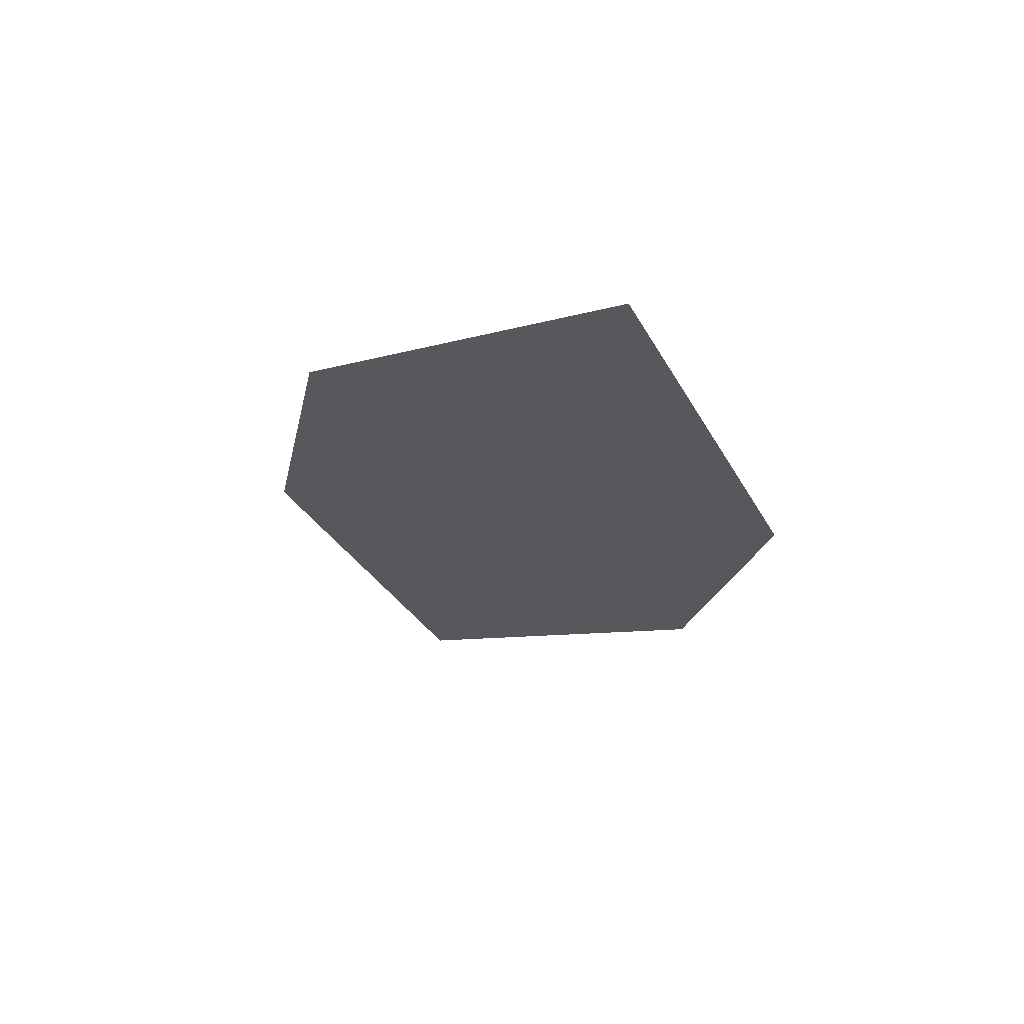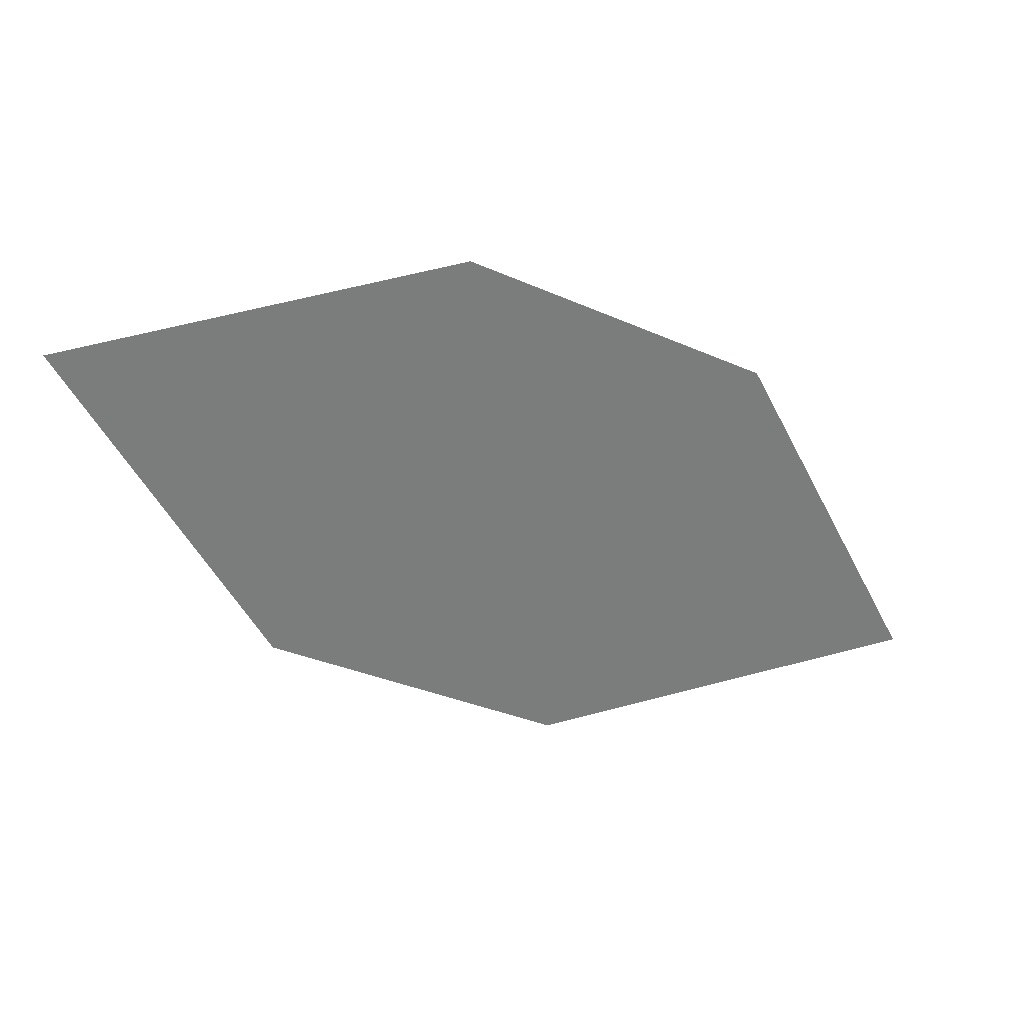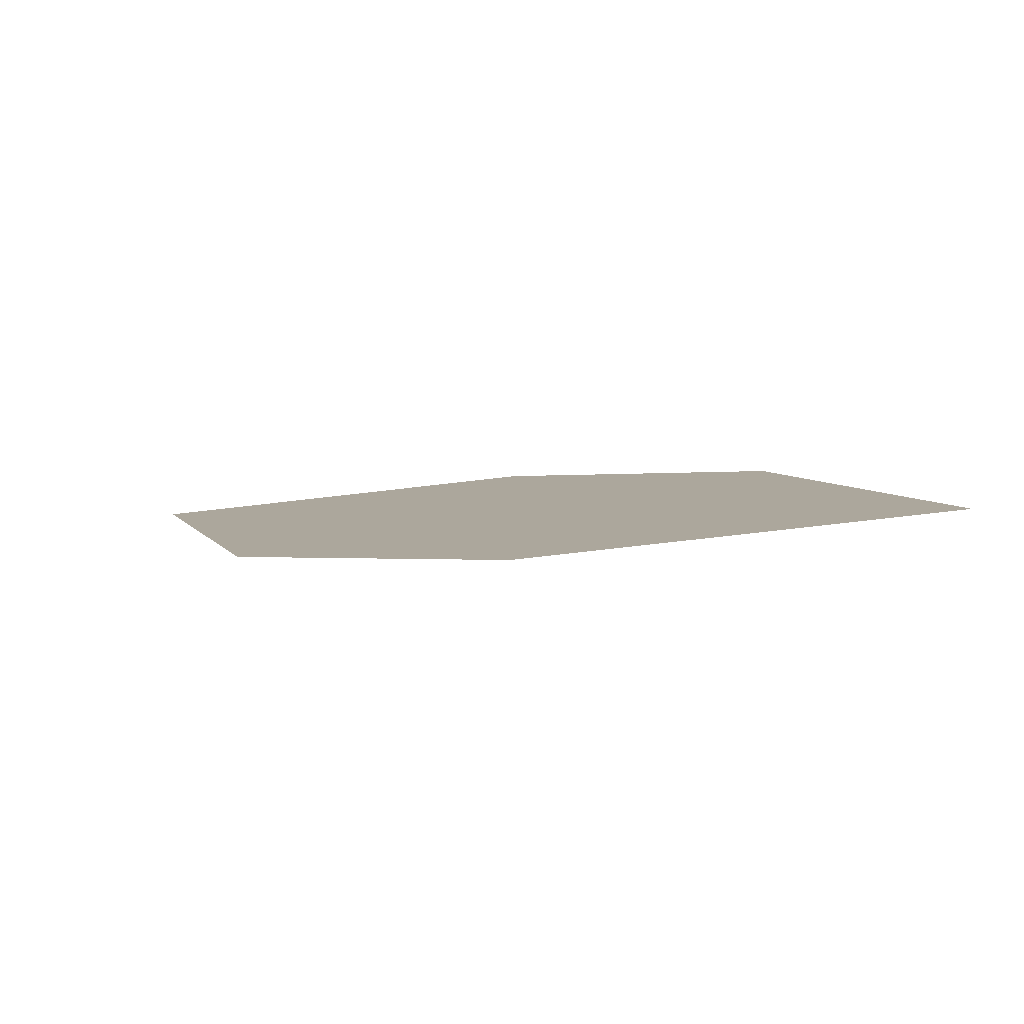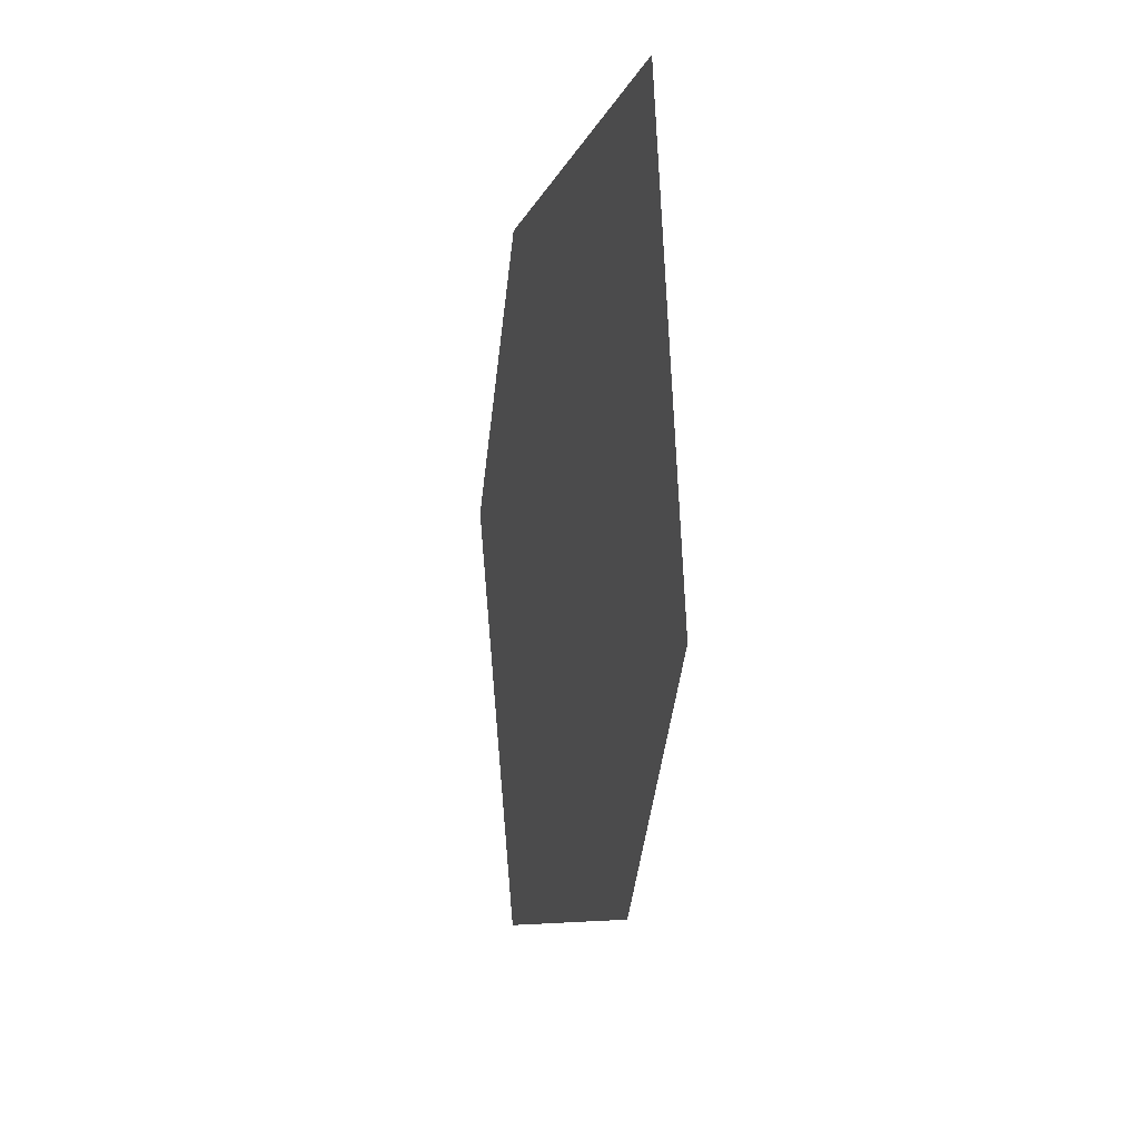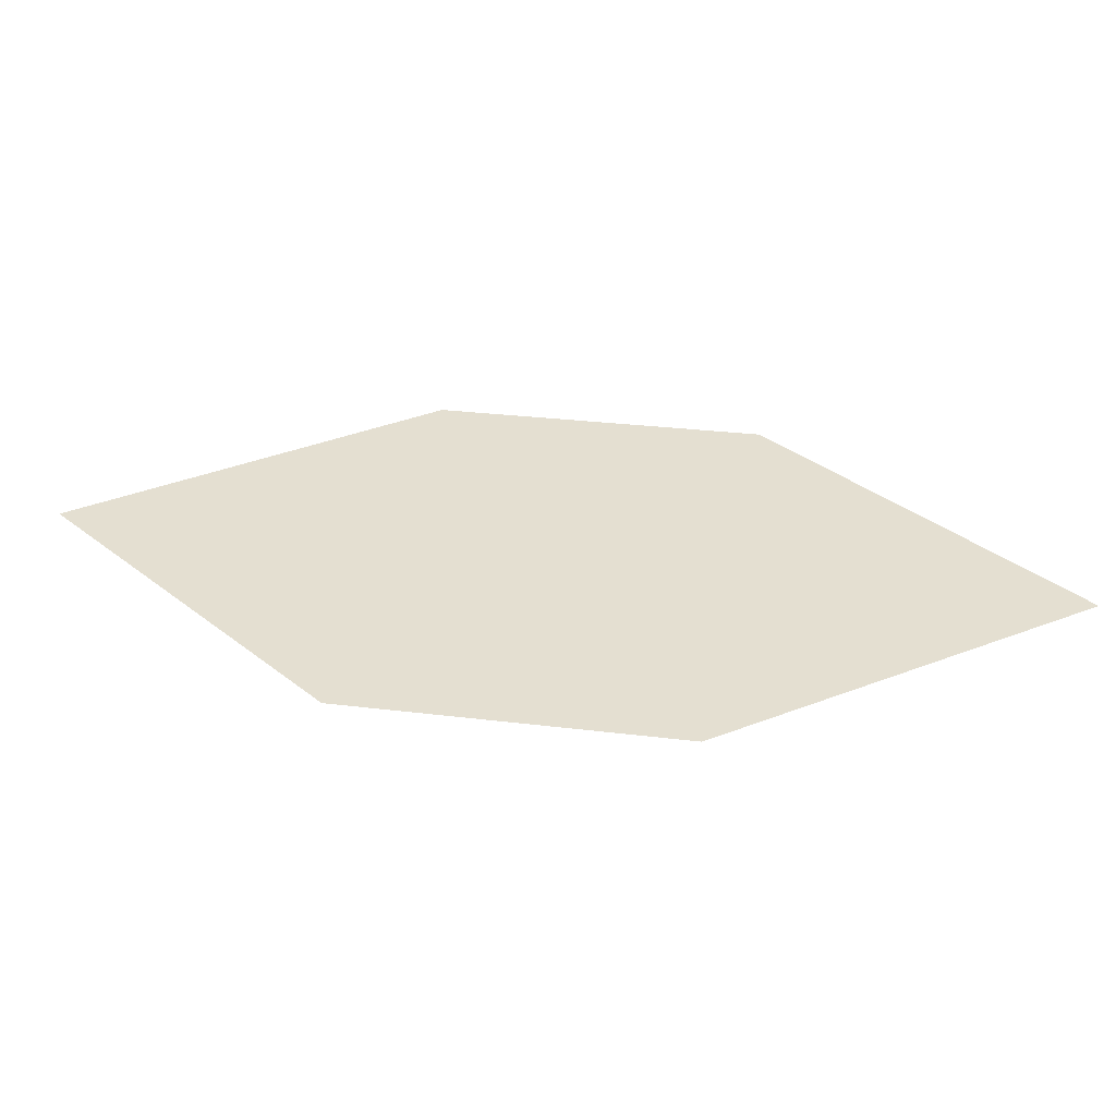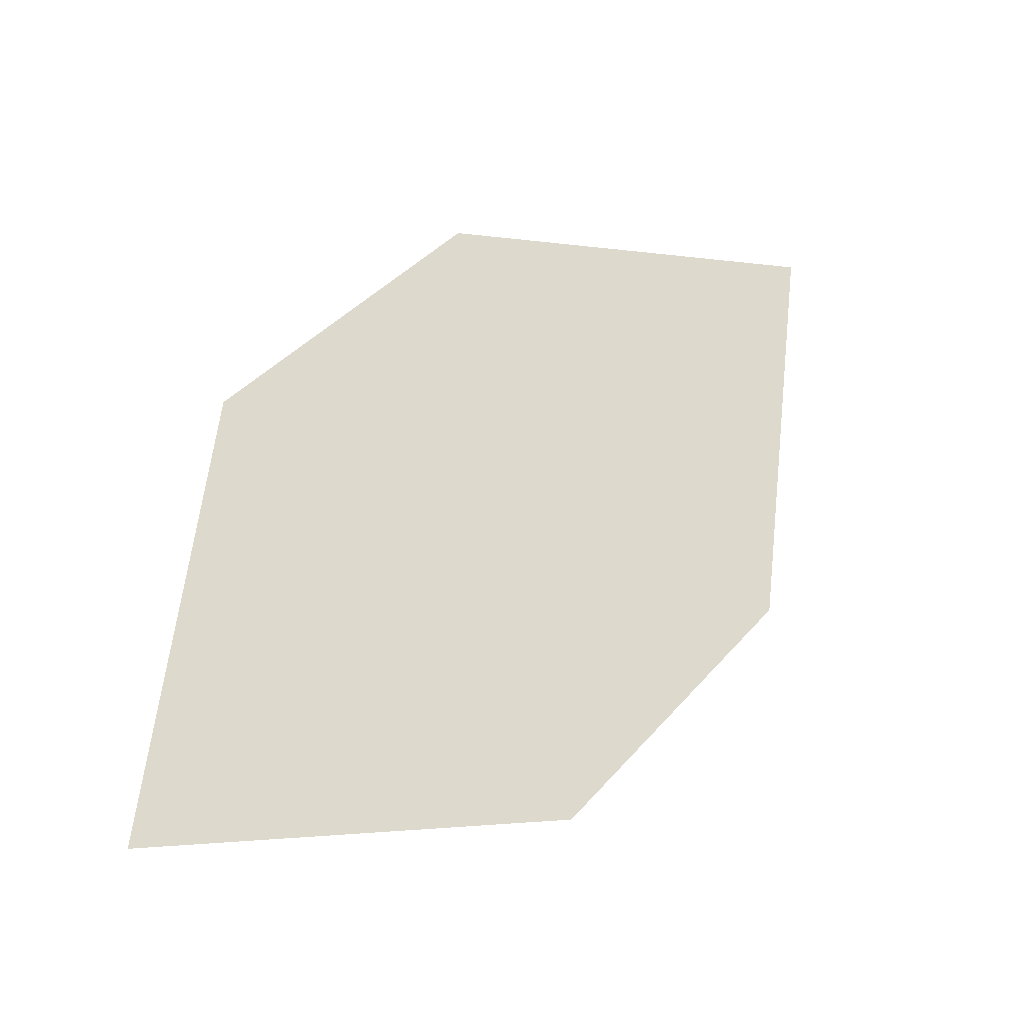
<metadata>
{"format":"obj","ext":"obj","renderer":"f3d","projection":"perspective","resolution":1024,"background":"white","views":[{"elev":-14.8,"azim":-136.3,"up":"+Z"},{"elev":-45.1,"azim":114.9,"up":"+Z"},{"elev":-8.4,"azim":0.3,"up":"+Z"},{"elev":-79.8,"azim":87.9,"up":"+Y"},{"elev":55.2,"azim":153.7,"up":"+Z"},{"elev":-6.2,"azim":142.2,"up":"+Y"}]}
</metadata>
<code>
o leaves.100
v 0.1766 0.04394 1.046
v 0.2678 -0.02151 1.037
v 0.2222 0.04226 1.051
v 0.1917 0.001984 1.035
v 0.2221 -0.01983 1.032
v 0.2526 0.02045 1.048
f 1 2 6 3
f 1 4 5 2

</code>
